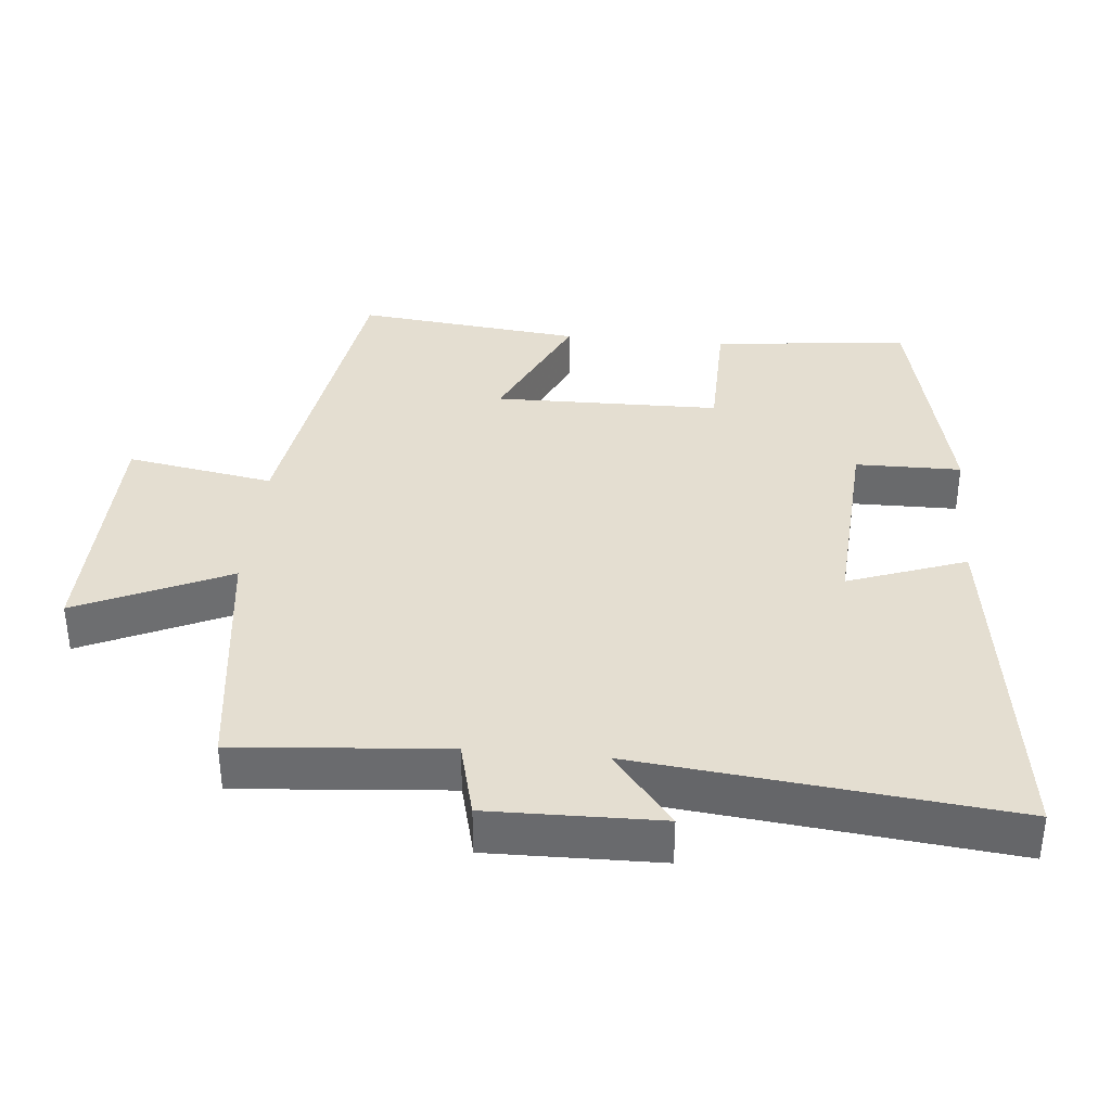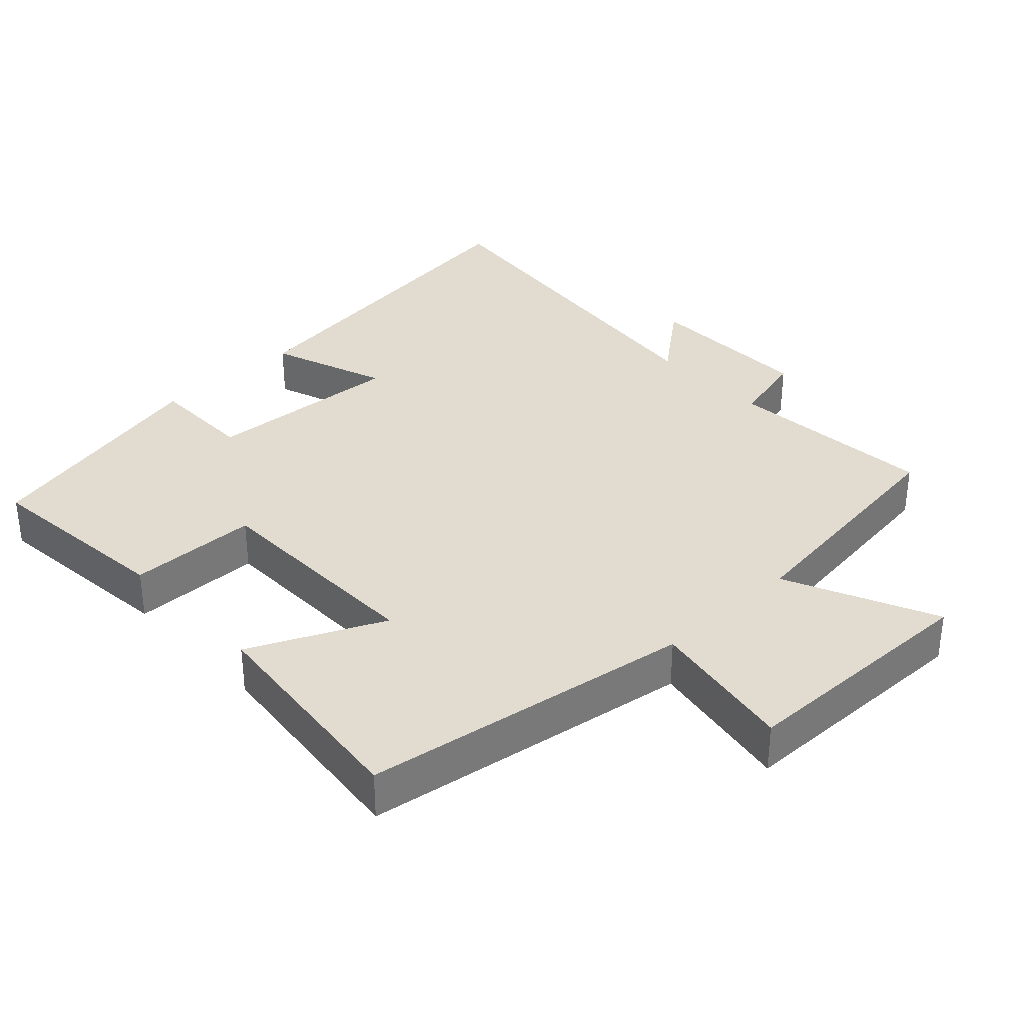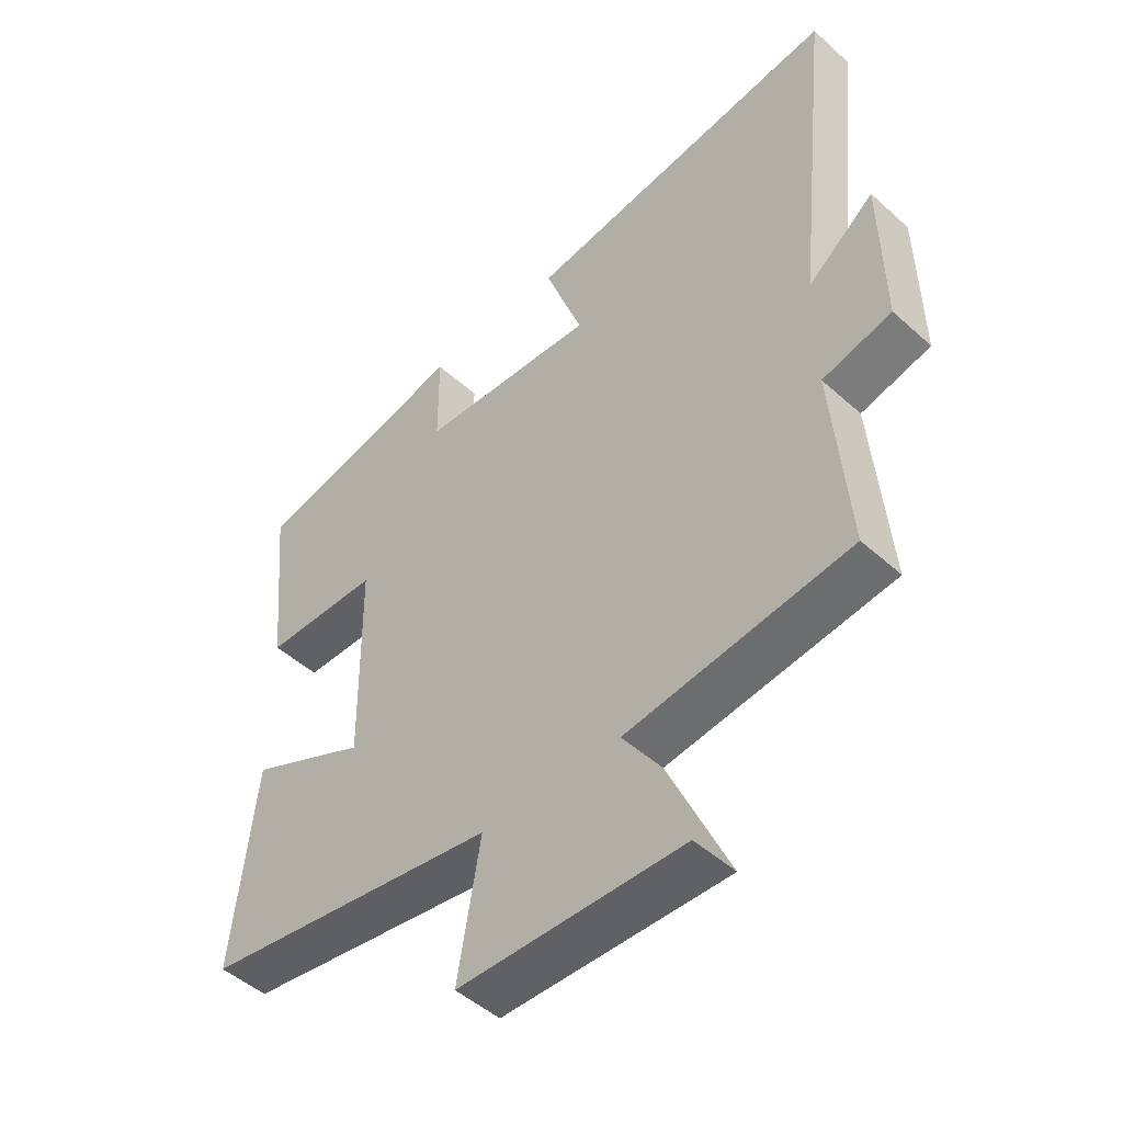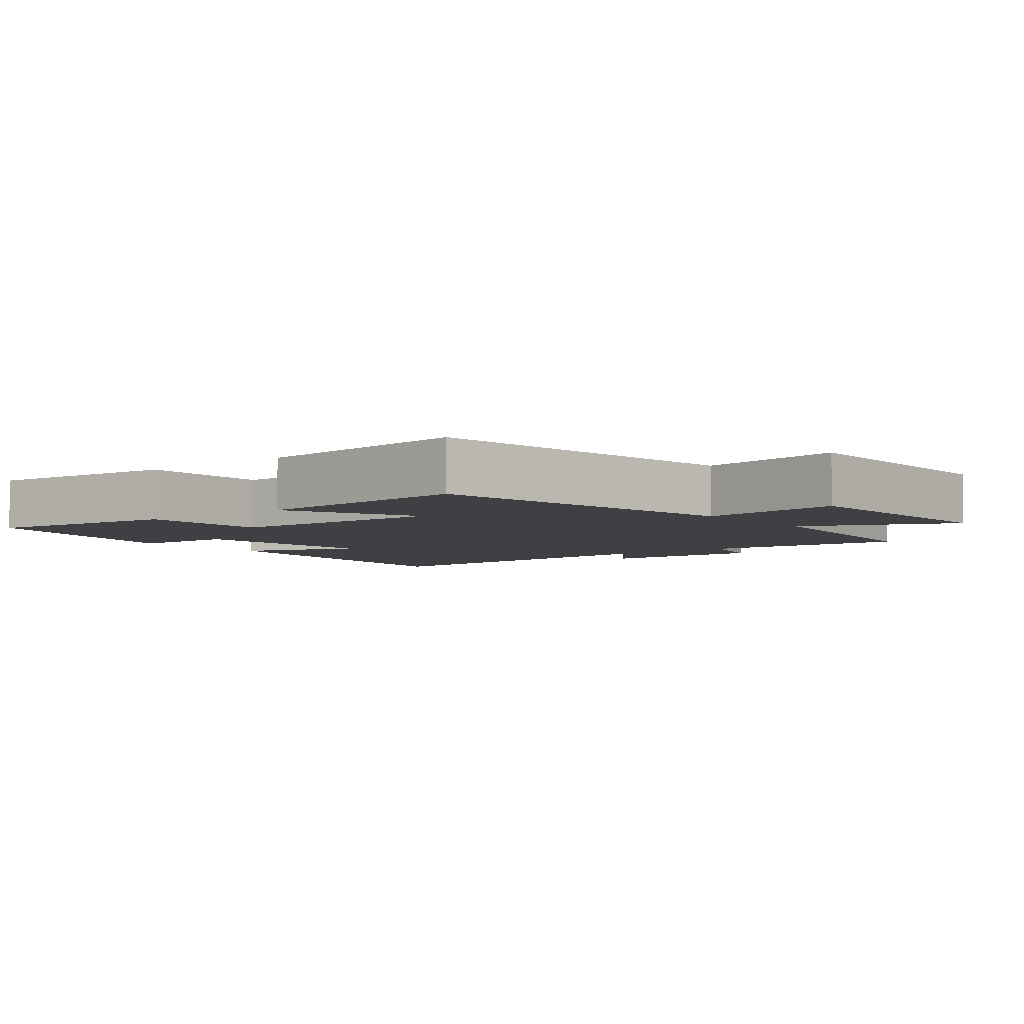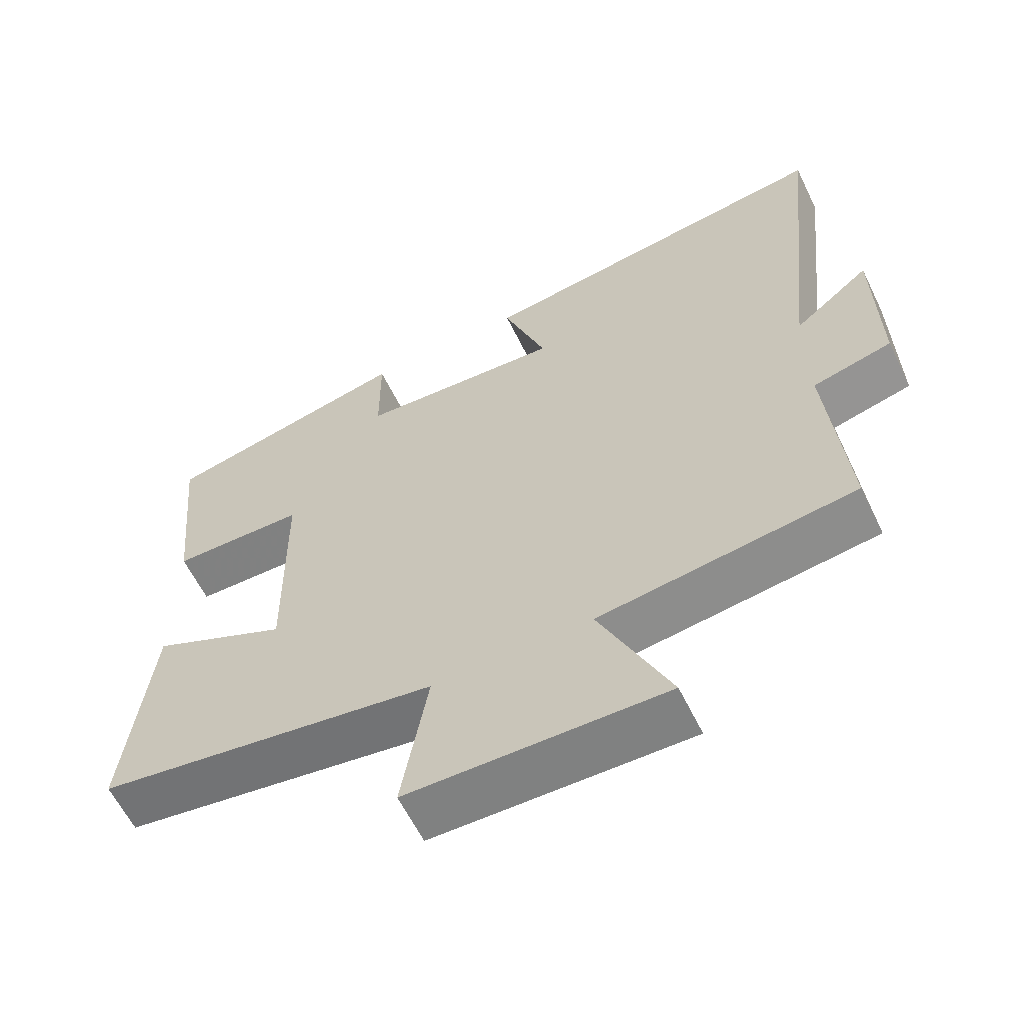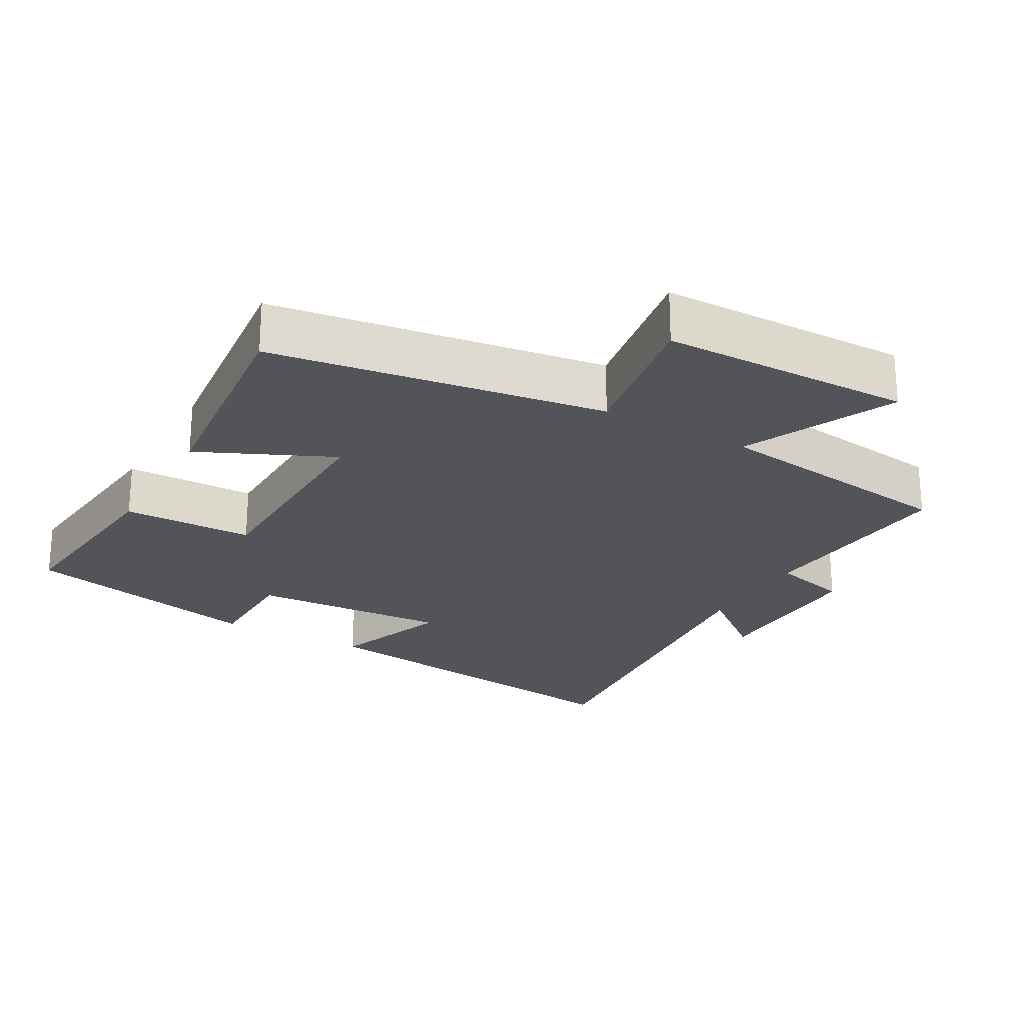
<metadata>
{"format":"obj","ext":"obj","renderer":"f3d","projection":"perspective","resolution":1024,"background":"white","views":[{"elev":36.5,"azim":-84.7,"up":"+Y"},{"elev":34.2,"azim":136.8,"up":"+Y"},{"elev":-48.2,"azim":-135.1,"up":"+Z"},{"elev":-4.9,"azim":128.5,"up":"+Y"},{"elev":-60.8,"azim":-154.0,"up":"+Z"},{"elev":-23.7,"azim":150.3,"up":"+Y"}]}
</metadata>
<code>
v 0.528 0.07 0.421
v 0.5 0.07 0.138
v 0.312 0.07 0.135
v 0.308 0.07 -0.191
v 0.5 0.07 -0.102
v 0.536 0.07 -0.427
v 0.058 0.07 -0.5
v 0.095 0.07 -0.712
v -0.265 0.07 -0.718
v -0.166 0.07 -0.5
v -0.525 0.07 -0.453
v -0.5 0.07 -0.15
v -0.611 0.07 -0.122
v -0.607 0.07 0.124
v -0.5 0.07 0.038
v -0.558 0.07 0.57
v -0.046 0.07 0.5
v -0.107 0.07 0.33
v 0.179 0.07 0.348
v 0.18 0.07 0.5
v 0.528 0 0.421
v 0.5 0 0.138
v 0.312 0 0.135
v 0.308 0 -0.191
v 0.5 0 -0.102
v 0.536 0 -0.427
v 0.058 0 -0.5
v 0.095 0 -0.712
v -0.265 0 -0.718
v -0.166 0 -0.5
v -0.525 0 -0.453
v -0.5 0 -0.15
v -0.611 0 -0.122
v -0.607 0 0.124
v -0.5 0 0.038
v -0.558 0 0.57
v -0.046 0 0.5
v -0.107 0 0.33
v 0.179 0 0.348
v 0.18 0 0.5
f 19 20 1 2
f 18 19 2 3
f 15 16 17 18
f 15 18 3 4
f 12 13 14 15
f 12 15 4
f 10 11 12 4
f 7 8 9 10
f 6 7 10
f 4 5 6 10
f 22 21 40 39
f 23 22 39 38
f 38 37 36 35
f 24 23 38 35
f 35 34 33 32
f 24 35 32
f 24 32 31 30
f 30 29 28 27
f 30 27 26
f 30 26 25 24
f 1 21 22 2
f 2 22 23 3
f 3 23 24 4
f 4 24 25 5
f 5 25 26 6
f 6 26 27 7
f 7 27 28 8
f 8 28 29 9
f 9 29 30 10
f 10 30 31 11
f 11 31 32 12
f 12 32 33 13
f 13 33 34 14
f 14 34 35 15
f 15 35 36 16
f 16 36 37 17
f 17 37 38 18
f 18 38 39 19
f 19 39 40 20
f 20 40 21 1

</code>
